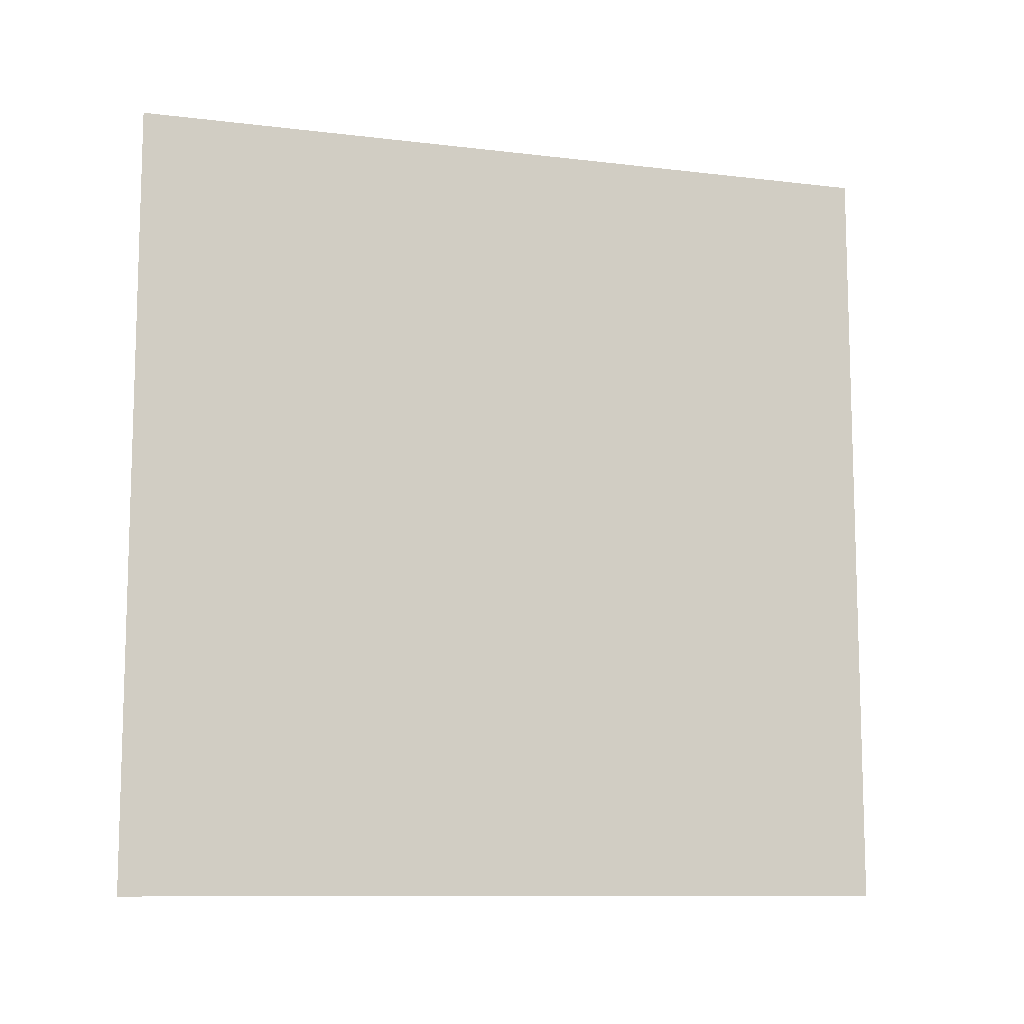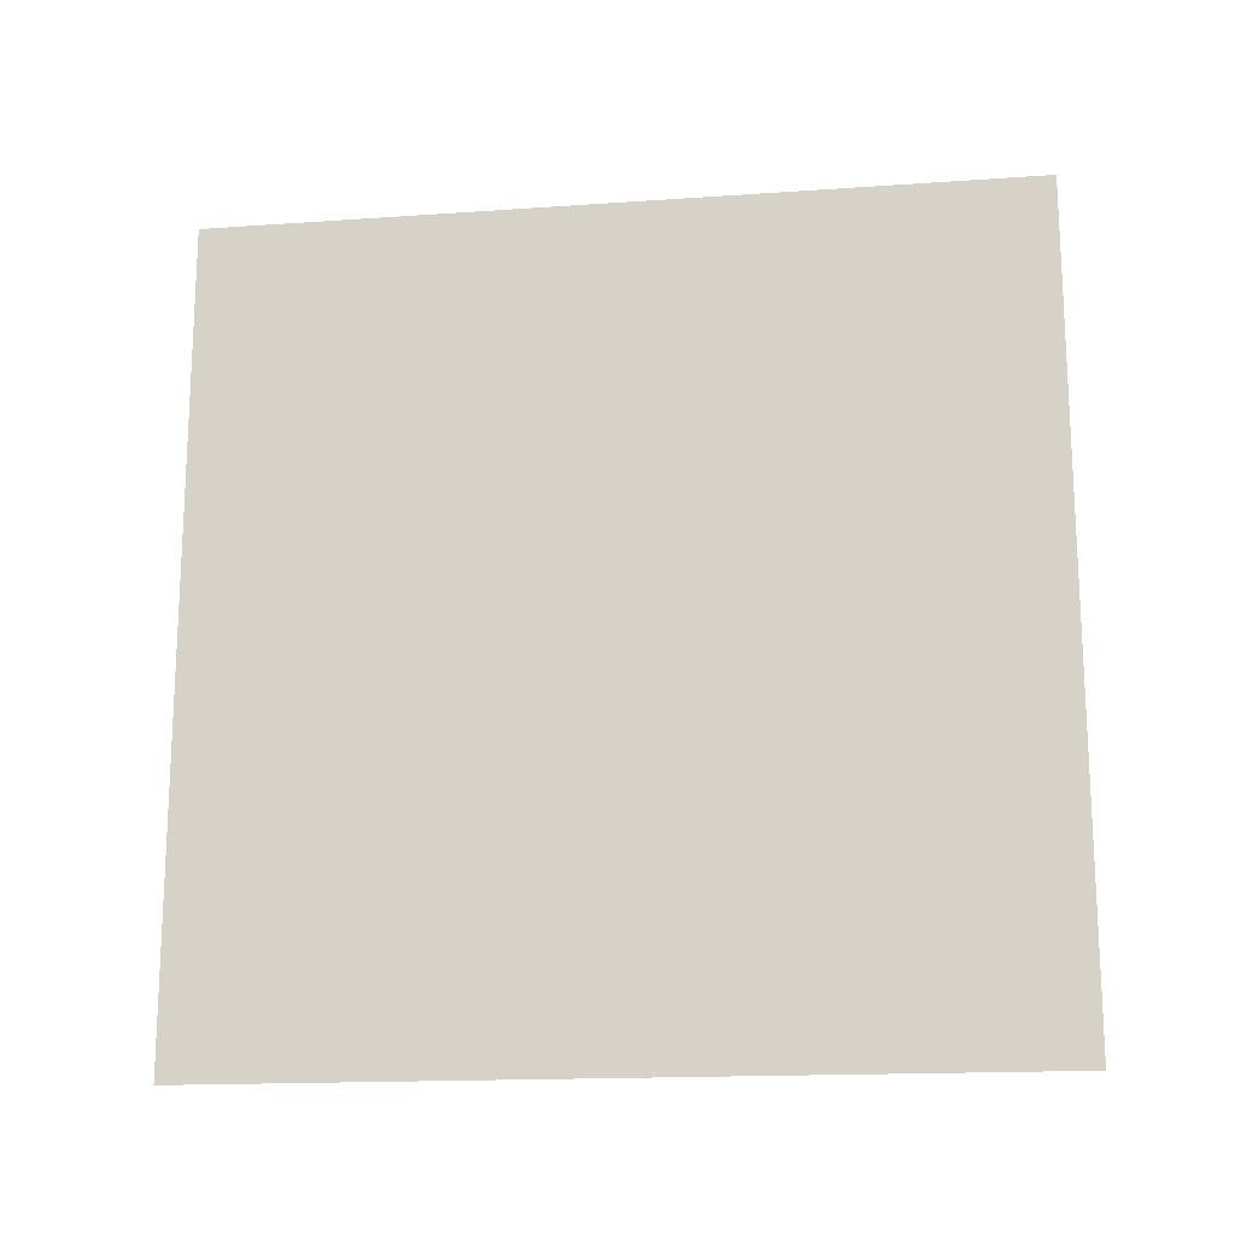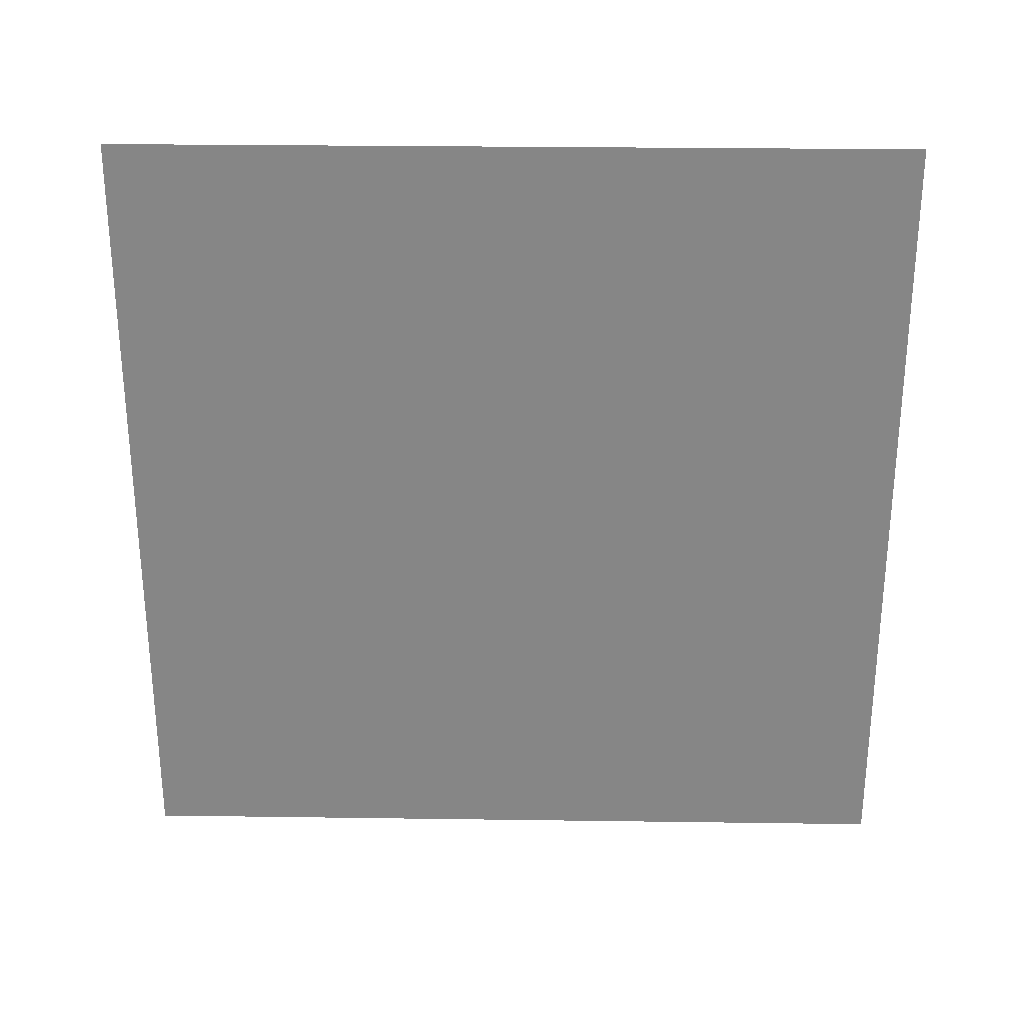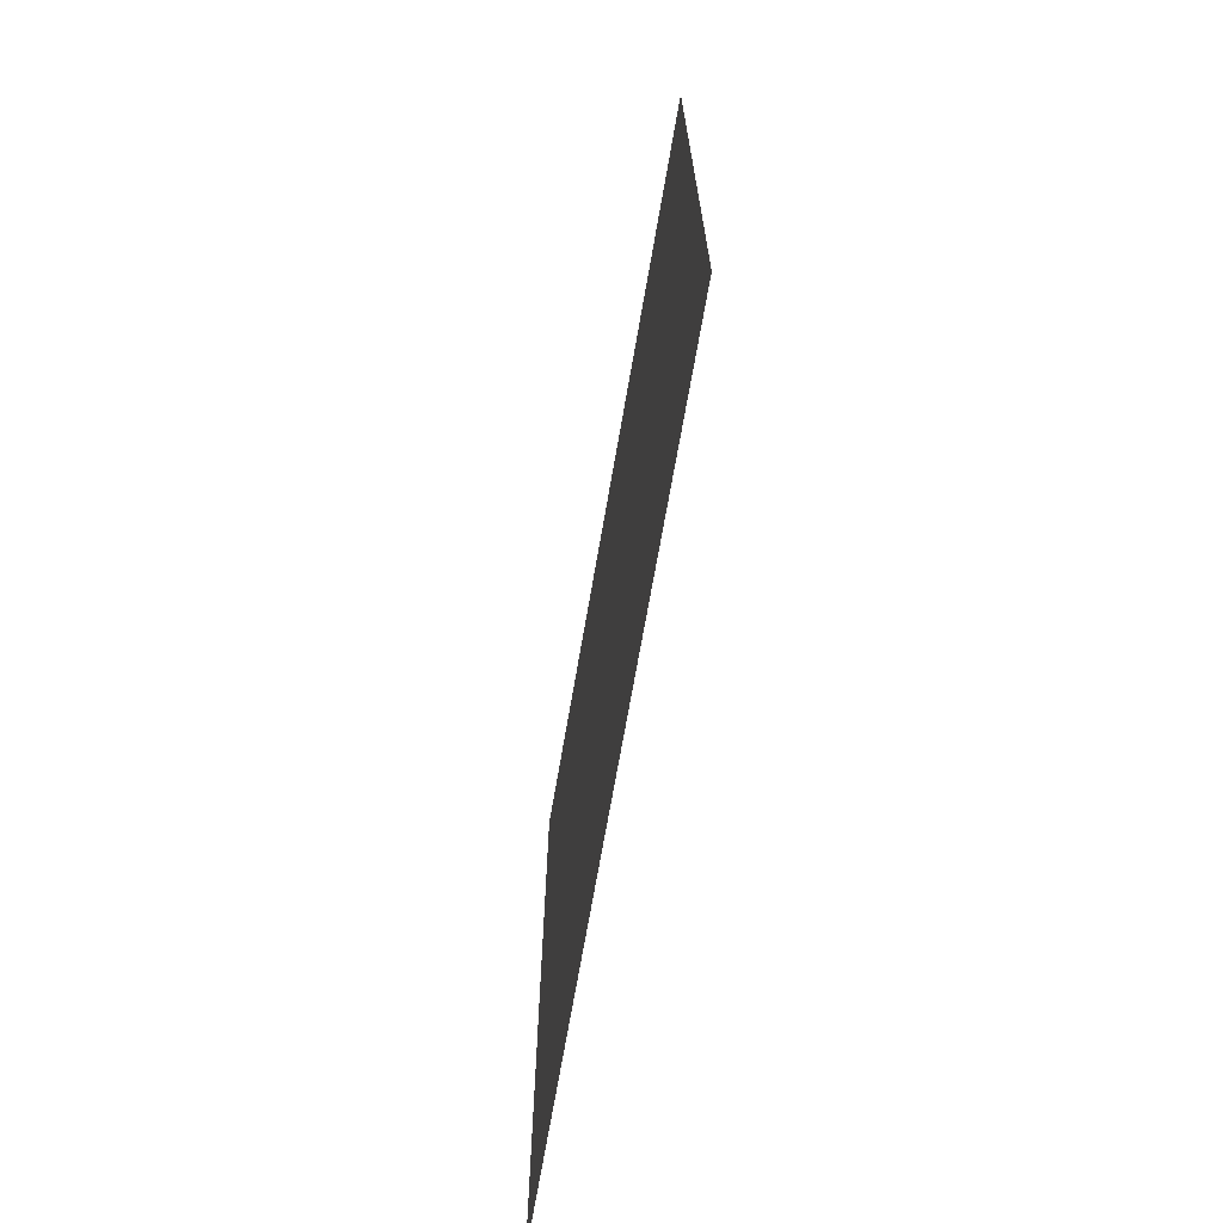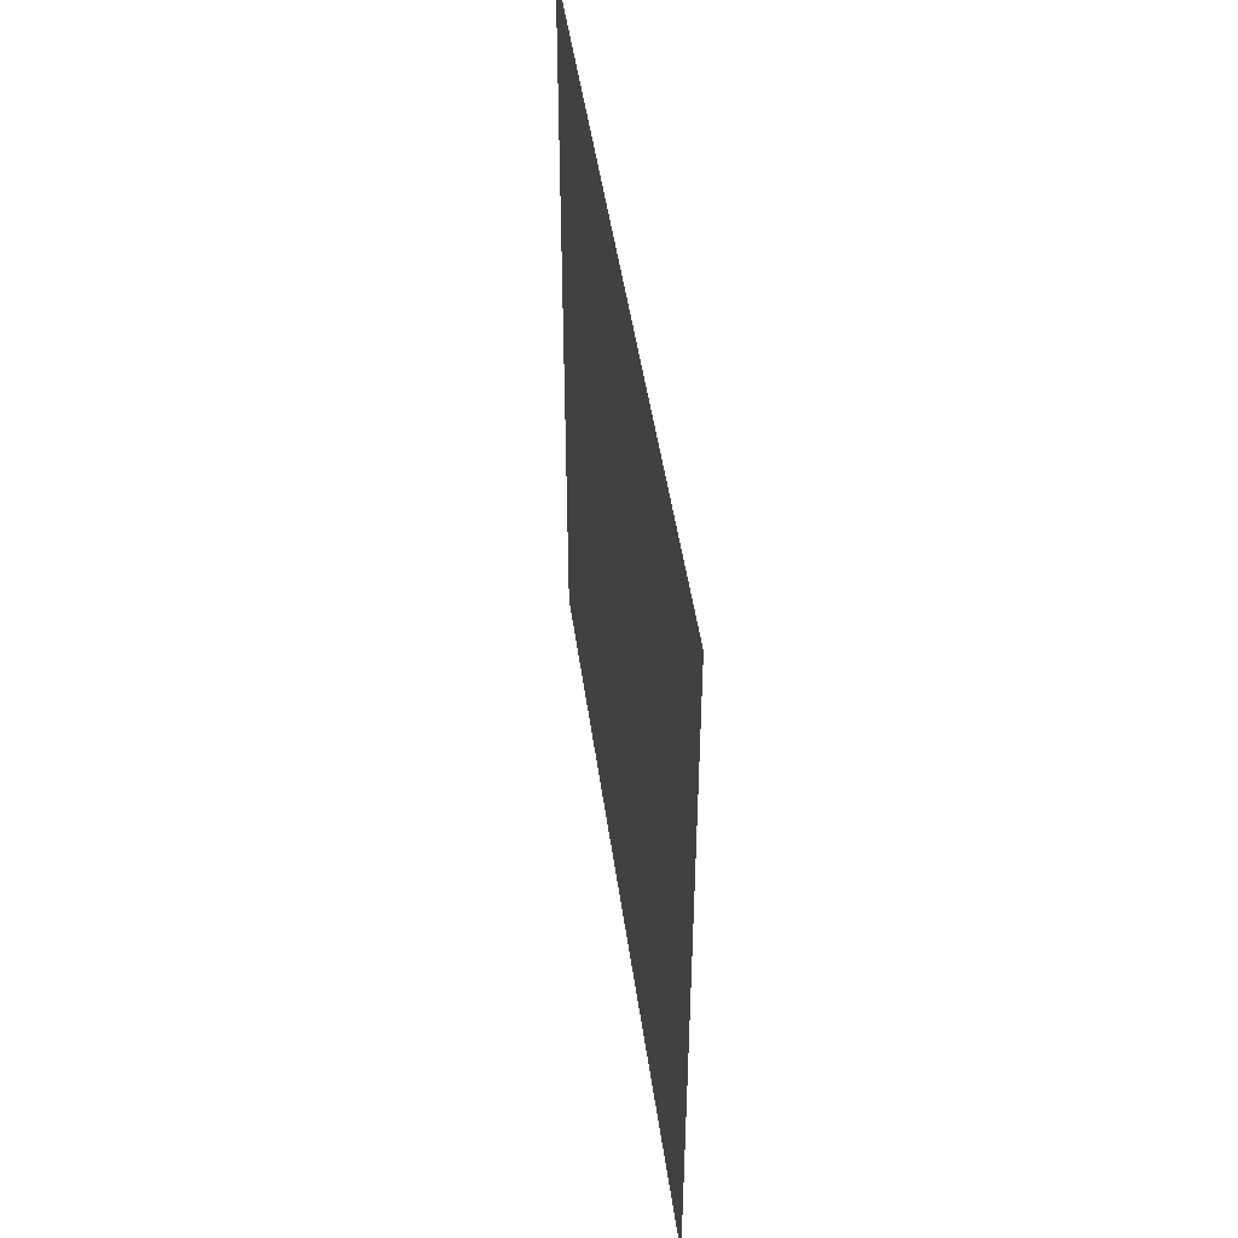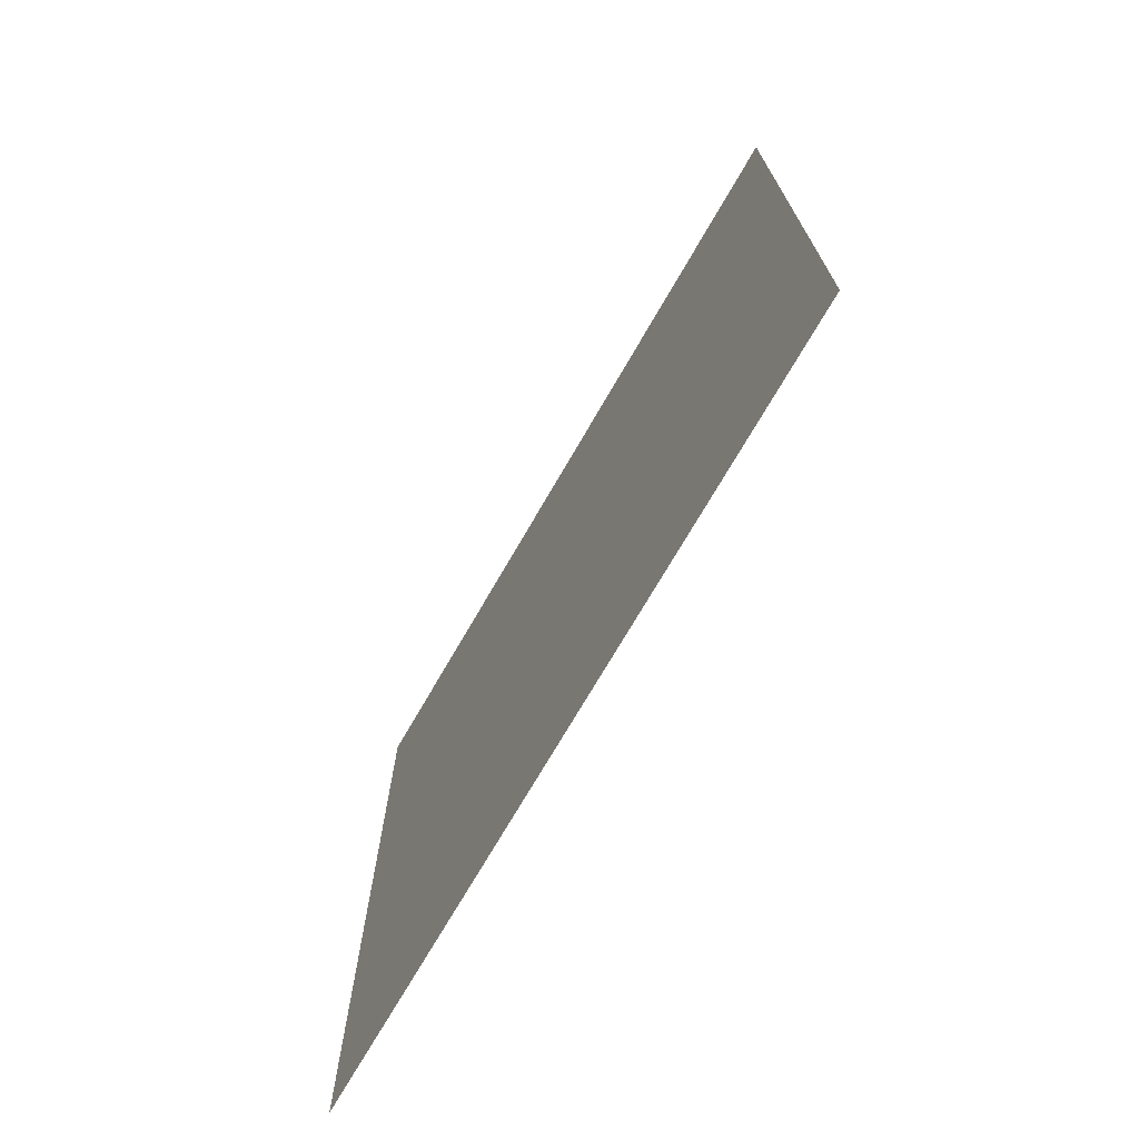
<metadata>
{"format":"obj","ext":"obj","renderer":"f3d","projection":"perspective","resolution":1024,"background":"white","views":[{"elev":-10.4,"azim":-107.0,"up":"+Z"},{"elev":-16.6,"azim":98.1,"up":"+Y"},{"elev":27.8,"azim":-88.8,"up":"+Z"},{"elev":-69.7,"azim":-9.8,"up":"+Z"},{"elev":47.4,"azim":172.1,"up":"+Y"},{"elev":-72.1,"azim":-30.0,"up":"+Z"}]}
</metadata>
<code>
v 32.5 -5.75 5.75
v 32.5 -5.75 -5.75
v 32.5 5.75 5.75
v 32.5 5.75 -5.75
o Side_Right_S1.0
f 2 4 3 1

</code>
